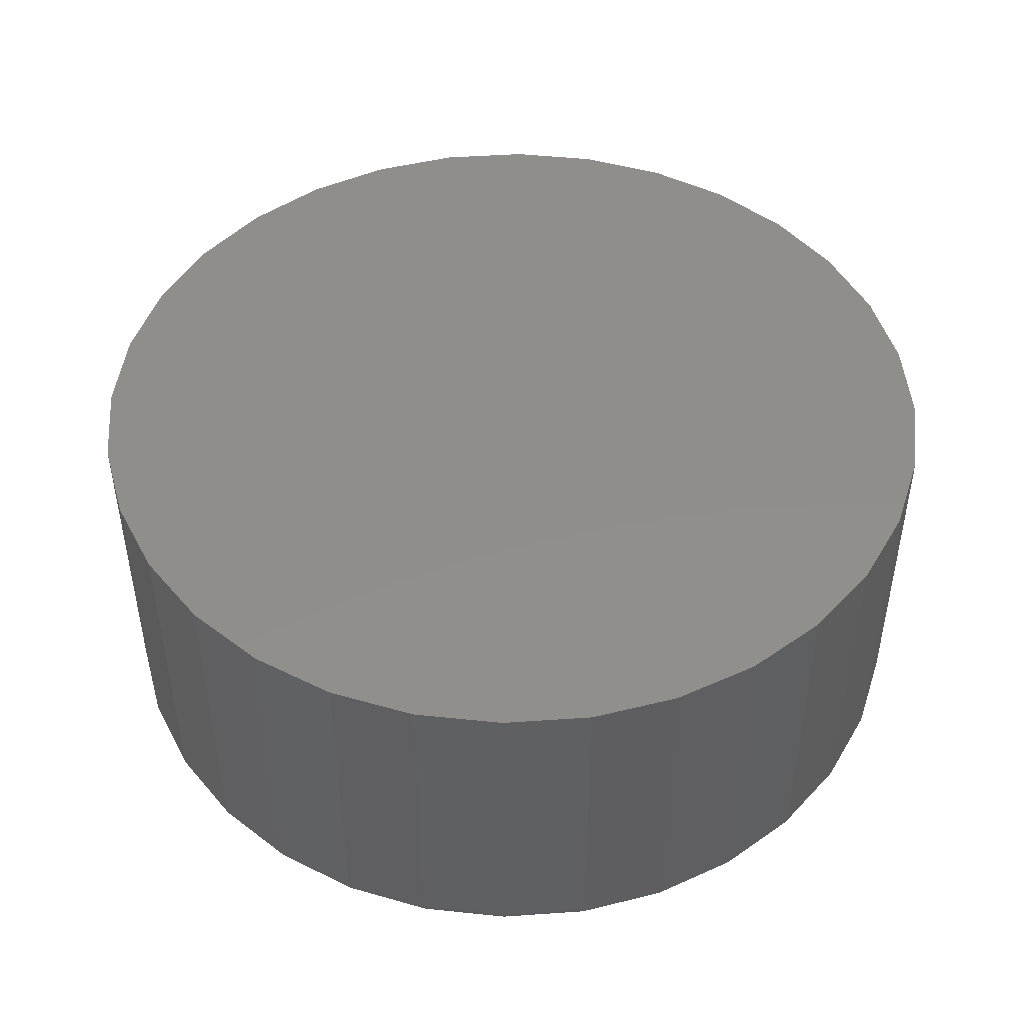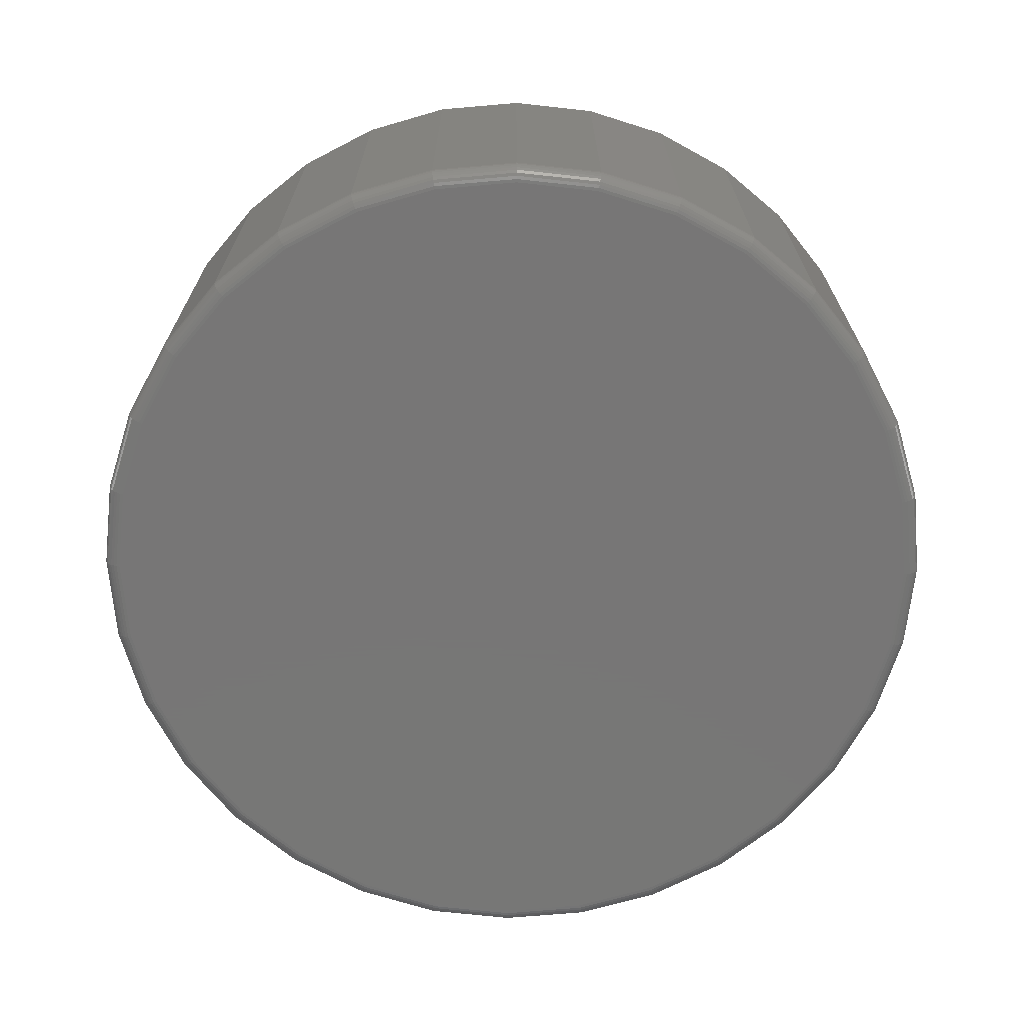
<metadata>
{"format":"stl","ext":"stl","renderer":"f3d","projection":"perspective","resolution":1024,"background":"white","views":[{"elev":47.0,"azim":-145.1,"up":"+Y"},{"elev":-69.1,"azim":-34.4,"up":"+Y"}]}
</metadata>
<code>
# stl→obj: 320 verts, 636 faces
v -0.03063 -0.1641 0.2016
v 0.04642 -0.1641 0.2016
v 0.007895 -0.1641 0.2053
v -0.06767 -0.1641 0.1903
v 0.08346 -0.1641 0.1903
v 0.08346 -0.1641 -0.1745
v -0.03063 -0.1641 -0.1858
v 0.04642 -0.1641 -0.1858
v 0.007895 -0.1641 -0.1896
v 0.1176 -0.1641 0.1721
v -0.1018 -0.1641 0.1721
v 0.1475 -0.1641 0.1475
v -0.1317 -0.1641 0.1475
v 0.1721 -0.1641 0.1176
v -0.1563 -0.1641 0.1176
v 0.1903 -0.1641 0.08346
v -0.1745 -0.1641 0.08346
v 0.2016 -0.1641 0.04642
v -0.1858 -0.1641 0.04642
v 0.2053 -0.1641 0.007895
v -0.1896 -0.1641 0.007895
v 0.2016 -0.1641 -0.03063
v -0.1858 -0.1641 -0.03063
v 0.1903 -0.1641 -0.06767
v -0.1745 -0.1641 -0.06767
v 0.1721 -0.1641 -0.1018
v -0.1563 -0.1641 -0.1018
v 0.1475 -0.1641 -0.1317
v -0.1317 -0.1641 -0.1317
v 0.1176 -0.1641 -0.1563
v -0.1018 -0.1641 -0.1563
v -0.06767 -0.1641 -0.1745
v 0.2132 1.893e-16 0.007895
v 0.2132 -0.1562 0.007895
v 0.2092 1.844e-16 -0.03215
v 0.2092 -0.1562 -0.03215
v 0.1975 1.789e-16 -0.07066
v 0.1975 -0.1562 -0.07066
v 0.1786 1.728e-16 -0.1061
v 0.1786 -0.1562 -0.1061
v 0.153 1.665e-16 -0.1372
v 0.153 -0.1562 -0.1372
v 0.1219 1.602e-16 -0.1628
v 0.1219 -0.1562 -0.1628
v 0.08645 1.542e-16 -0.1817
v 0.08645 -0.1562 -0.1817
v 0.04794 1.486e-16 -0.1934
v 0.04794 -0.1562 -0.1934
v 0.007895 1.437e-16 -0.1974
v 0.007895 -0.1562 -0.1974
v -0.03215 1.397e-16 -0.1934
v -0.03215 -0.1562 -0.1934
v -0.07066 1.368e-16 -0.1817
v -0.07066 -0.1562 -0.1817
v -0.1061 1.349e-16 -0.1628
v -0.1061 -0.1562 -0.1628
v -0.1372 1.343e-16 -0.1372
v -0.1372 -0.1562 -0.1372
v -0.1628 1.349e-16 -0.1061
v -0.1628 -0.1562 -0.1061
v -0.1817 1.368e-16 -0.07066
v -0.1817 -0.1562 -0.07066
v -0.1934 1.397e-16 -0.03215
v -0.1934 -0.1562 -0.03215
v -0.1974 1.437e-16 0.007895
v -0.1974 -0.1562 0.007895
v -0.1934 1.486e-16 0.04794
v -0.1934 -0.1562 0.04794
v -0.1817 1.542e-16 0.08645
v -0.1817 -0.1562 0.08645
v -0.1628 1.602e-16 0.1219
v -0.1628 -0.1562 0.1219
v -0.1372 1.665e-16 0.153
v -0.1372 -0.1562 0.153
v -0.1061 1.728e-16 0.1786
v -0.1061 -0.1562 0.1786
v -0.07066 1.789e-16 0.1975
v -0.07066 -0.1562 0.1975
v -0.03215 1.844e-16 0.2092
v -0.03215 -0.1562 0.2092
v 0.007895 1.893e-16 0.2132
v 0.007895 -0.1562 0.2132
v 0.04794 1.933e-16 0.2092
v 0.04794 -0.1562 0.2092
v 0.08645 1.963e-16 0.1975
v 0.08645 -0.1562 0.1975
v 0.1219 1.981e-16 0.1786
v 0.1219 -0.1562 0.1786
v 0.153 1.988e-16 0.153
v 0.153 -0.1562 0.153
v 0.1786 1.981e-16 0.1219
v 0.1786 -0.1562 0.1219
v 0.1975 1.963e-16 0.08645
v 0.1975 -0.1562 0.08645
v 0.2092 1.933e-16 0.04794
v 0.2092 -0.1562 0.04794
v -0.1911 -0.1639 0.007895
v -0.1873 -0.1639 0.04671
v -0.1925 -0.1635 0.007895
v -0.1887 -0.1635 0.047
v -0.1939 -0.1627 0.007895
v -0.19 -0.1627 0.04726
v -0.1951 -0.1618 0.007895
v -0.1912 -0.1618 0.04749
v -0.1961 -0.1606 0.007895
v -0.1921 -0.1606 0.04768
v -0.1968 -0.1592 0.007895
v -0.1928 -0.1592 0.04782
v -0.1972 -0.1578 0.007895
v -0.1933 -0.1578 0.04791
v 0.203 -0.1639 0.04671
v 0.2069 -0.1639 0.007895
v 0.2045 -0.1635 0.047
v 0.2083 -0.1635 0.007895
v 0.2058 -0.1627 0.04726
v 0.2097 -0.1627 0.007895
v 0.207 -0.1618 0.04749
v 0.2109 -0.1618 0.007895
v 0.2079 -0.1606 0.04768
v 0.2118 -0.1606 0.007895
v 0.2086 -0.1592 0.04782
v 0.2126 -0.1592 0.007895
v 0.2091 -0.1578 0.04791
v 0.213 -0.1578 0.007895
v 0.1917 -0.1639 0.08404
v 0.1931 -0.1635 0.0846
v 0.1943 -0.1627 0.08512
v 0.1954 -0.1618 0.08557
v 0.1963 -0.1606 0.08594
v 0.197 -0.1592 0.08622
v 0.1974 -0.1578 0.08639
v 0.1733 -0.1639 0.1184
v 0.1746 -0.1635 0.1193
v 0.1757 -0.1627 0.12
v 0.1767 -0.1618 0.1207
v 0.1775 -0.1606 0.1212
v 0.1781 -0.1592 0.1216
v 0.1784 -0.1578 0.1218
v 0.1486 -0.1639 0.1486
v 0.1496 -0.1635 0.1496
v 0.1506 -0.1627 0.1506
v 0.1514 -0.1618 0.1514
v 0.1521 -0.1606 0.1521
v 0.1526 -0.1592 0.1526
v 0.1529 -0.1578 0.1529
v 0.1184 -0.1639 0.1733
v 0.1193 -0.1635 0.1746
v 0.12 -0.1627 0.1757
v 0.1207 -0.1618 0.1767
v 0.1212 -0.1606 0.1775
v 0.1216 -0.1592 0.1781
v 0.1218 -0.1578 0.1784
v 0.08404 -0.1639 0.1917
v 0.0846 -0.1635 0.1931
v 0.08512 -0.1627 0.1943
v 0.08557 -0.1618 0.1954
v 0.08594 -0.1606 0.1963
v 0.08622 -0.1592 0.197
v 0.08639 -0.1578 0.1974
v 0.04671 -0.1639 0.203
v 0.047 -0.1635 0.2045
v 0.04726 -0.1627 0.2058
v 0.04749 -0.1618 0.207
v 0.04768 -0.1606 0.2079
v 0.04782 -0.1592 0.2086
v 0.04791 -0.1578 0.2091
v 0.007895 -0.1639 0.2069
v 0.007895 -0.1635 0.2083
v 0.007895 -0.1627 0.2097
v 0.007895 -0.1618 0.2109
v 0.007895 -0.1606 0.2118
v 0.007895 -0.1592 0.2126
v 0.007895 -0.1578 0.213
v -0.03092 -0.1639 0.203
v -0.03121 -0.1635 0.2045
v -0.03147 -0.1627 0.2058
v -0.0317 -0.1618 0.207
v -0.03189 -0.1606 0.2079
v -0.03203 -0.1592 0.2086
v -0.03212 -0.1578 0.2091
v -0.06825 -0.1639 0.1917
v -0.06881 -0.1635 0.1931
v -0.06933 -0.1627 0.1943
v -0.06978 -0.1618 0.1954
v -0.07015 -0.1606 0.1963
v -0.07043 -0.1592 0.197
v -0.0706 -0.1578 0.1974
v -0.1026 -0.1639 0.1733
v -0.1035 -0.1635 0.1746
v -0.1042 -0.1627 0.1757
v -0.1049 -0.1618 0.1767
v -0.1054 -0.1606 0.1775
v -0.1058 -0.1592 0.1781
v -0.1061 -0.1578 0.1784
v -0.1328 -0.1639 0.1486
v -0.1338 -0.1635 0.1496
v -0.1348 -0.1627 0.1506
v -0.1356 -0.1618 0.1514
v -0.1363 -0.1606 0.1521
v -0.1368 -0.1592 0.1526
v -0.1371 -0.1578 0.1529
v -0.1575 -0.1639 0.1184
v -0.1588 -0.1635 0.1193
v -0.1599 -0.1627 0.12
v -0.1609 -0.1618 0.1207
v -0.1617 -0.1606 0.1212
v -0.1623 -0.1592 0.1216
v -0.1627 -0.1578 0.1218
v -0.1759 -0.1639 0.08404
v -0.1773 -0.1635 0.0846
v -0.1785 -0.1627 0.08512
v -0.1796 -0.1618 0.08557
v -0.1805 -0.1606 0.08594
v -0.1812 -0.1592 0.08622
v -0.1816 -0.1578 0.08639
v 0.203 -0.1639 -0.03092
v 0.2045 -0.1635 -0.03121
v 0.2058 -0.1627 -0.03147
v 0.207 -0.1618 -0.0317
v 0.2079 -0.1606 -0.03189
v 0.2086 -0.1592 -0.03203
v 0.2091 -0.1578 -0.03212
v -0.1873 -0.1639 -0.03092
v -0.1887 -0.1635 -0.03121
v -0.19 -0.1627 -0.03147
v -0.1912 -0.1618 -0.0317
v -0.1921 -0.1606 -0.03189
v -0.1928 -0.1592 -0.03203
v -0.1933 -0.1578 -0.03212
v -0.1759 -0.1639 -0.06825
v -0.1773 -0.1635 -0.06881
v -0.1785 -0.1627 -0.06933
v -0.1796 -0.1618 -0.06978
v -0.1805 -0.1606 -0.07015
v -0.1812 -0.1592 -0.07043
v -0.1816 -0.1578 -0.0706
v -0.1575 -0.1639 -0.1026
v -0.1588 -0.1635 -0.1035
v -0.1599 -0.1627 -0.1042
v -0.1609 -0.1618 -0.1049
v -0.1617 -0.1606 -0.1054
v -0.1623 -0.1592 -0.1058
v -0.1627 -0.1578 -0.1061
v -0.1328 -0.1639 -0.1328
v -0.1338 -0.1635 -0.1338
v -0.1348 -0.1627 -0.1348
v -0.1356 -0.1618 -0.1356
v -0.1363 -0.1606 -0.1363
v -0.1368 -0.1592 -0.1368
v -0.1371 -0.1578 -0.1371
v -0.1026 -0.1639 -0.1575
v -0.1035 -0.1635 -0.1588
v -0.1042 -0.1627 -0.1599
v -0.1049 -0.1618 -0.1609
v -0.1054 -0.1606 -0.1617
v -0.1058 -0.1592 -0.1623
v -0.1061 -0.1578 -0.1627
v -0.06825 -0.1639 -0.1759
v -0.06881 -0.1635 -0.1773
v -0.06933 -0.1627 -0.1785
v -0.06978 -0.1618 -0.1796
v -0.07015 -0.1606 -0.1805
v -0.07043 -0.1592 -0.1812
v -0.0706 -0.1578 -0.1816
v -0.03092 -0.1639 -0.1873
v -0.03121 -0.1635 -0.1887
v -0.03147 -0.1627 -0.19
v -0.0317 -0.1618 -0.1912
v -0.03189 -0.1606 -0.1921
v -0.03203 -0.1592 -0.1928
v -0.03212 -0.1578 -0.1933
v 0.007895 -0.1639 -0.1911
v 0.007895 -0.1635 -0.1925
v 0.007895 -0.1627 -0.1939
v 0.007895 -0.1618 -0.1951
v 0.007895 -0.1606 -0.1961
v 0.007895 -0.1592 -0.1968
v 0.007895 -0.1578 -0.1972
v 0.04671 -0.1639 -0.1873
v 0.047 -0.1635 -0.1887
v 0.04726 -0.1627 -0.19
v 0.04749 -0.1618 -0.1912
v 0.04768 -0.1606 -0.1921
v 0.04782 -0.1592 -0.1928
v 0.04791 -0.1578 -0.1933
v 0.08404 -0.1639 -0.1759
v 0.0846 -0.1635 -0.1773
v 0.08512 -0.1627 -0.1785
v 0.08557 -0.1618 -0.1796
v 0.08594 -0.1606 -0.1805
v 0.08622 -0.1592 -0.1812
v 0.08639 -0.1578 -0.1816
v 0.1184 -0.1639 -0.1575
v 0.1193 -0.1635 -0.1588
v 0.12 -0.1627 -0.1599
v 0.1207 -0.1618 -0.1609
v 0.1212 -0.1606 -0.1617
v 0.1216 -0.1592 -0.1623
v 0.1218 -0.1578 -0.1627
v 0.1486 -0.1639 -0.1328
v 0.1496 -0.1635 -0.1338
v 0.1506 -0.1627 -0.1348
v 0.1514 -0.1618 -0.1356
v 0.1521 -0.1606 -0.1363
v 0.1526 -0.1592 -0.1368
v 0.1529 -0.1578 -0.1371
v 0.1733 -0.1639 -0.1026
v 0.1746 -0.1635 -0.1035
v 0.1757 -0.1627 -0.1042
v 0.1767 -0.1618 -0.1049
v 0.1775 -0.1606 -0.1054
v 0.1781 -0.1592 -0.1058
v 0.1784 -0.1578 -0.1061
v 0.1917 -0.1639 -0.06825
v 0.1931 -0.1635 -0.06881
v 0.1943 -0.1627 -0.06933
v 0.1954 -0.1618 -0.06978
v 0.1963 -0.1606 -0.07015
v 0.197 -0.1592 -0.07043
v 0.1974 -0.1578 -0.0706
f 1 2 3
f 2 1 4
f 2 4 5
f 6 7 8
f 8 7 9
f 5 4 10
f 10 4 11
f 10 11 12
f 12 11 13
f 12 13 14
f 14 13 15
f 14 15 16
f 16 15 17
f 16 17 18
f 18 17 19
f 18 19 20
f 20 19 21
f 20 21 22
f 22 21 23
f 22 23 24
f 24 23 25
f 24 25 26
f 26 25 27
f 26 27 28
f 28 27 29
f 28 29 30
f 30 29 31
f 30 31 6
f 6 31 32
f 6 32 7
f 33 34 35
f 35 34 36
f 35 36 37
f 37 36 38
f 37 38 39
f 39 38 40
f 39 40 41
f 41 40 42
f 41 42 43
f 43 42 44
f 43 44 45
f 45 44 46
f 45 46 47
f 47 46 48
f 47 48 49
f 49 48 50
f 49 50 51
f 51 50 52
f 51 52 53
f 53 52 54
f 53 54 55
f 55 54 56
f 55 56 57
f 57 56 58
f 57 58 59
f 59 58 60
f 59 60 61
f 61 60 62
f 61 62 63
f 63 62 64
f 63 64 65
f 65 64 66
f 65 66 67
f 67 66 68
f 67 68 69
f 69 68 70
f 69 70 71
f 71 70 72
f 71 72 73
f 73 72 74
f 73 74 75
f 75 74 76
f 75 76 77
f 77 76 78
f 77 78 79
f 79 78 80
f 79 80 81
f 81 80 82
f 81 82 83
f 83 82 84
f 83 84 85
f 85 84 86
f 85 86 87
f 87 86 88
f 87 88 89
f 89 88 90
f 89 90 91
f 91 90 92
f 91 92 93
f 93 92 94
f 93 94 95
f 95 94 96
f 95 96 33
f 33 96 34
f 21 19 97
f 97 19 98
f 97 98 99
f 99 98 100
f 99 100 101
f 101 100 102
f 101 102 103
f 103 102 104
f 103 104 105
f 105 104 106
f 105 106 107
f 107 106 108
f 107 108 109
f 109 108 110
f 109 110 66
f 66 110 68
f 18 20 111
f 111 20 112
f 111 112 113
f 113 112 114
f 113 114 115
f 115 114 116
f 115 116 117
f 117 116 118
f 117 118 119
f 119 118 120
f 119 120 121
f 121 120 122
f 121 122 123
f 123 122 124
f 123 124 96
f 96 124 34
f 16 18 125
f 125 18 111
f 125 111 126
f 126 111 113
f 126 113 127
f 127 113 115
f 127 115 128
f 128 115 117
f 128 117 129
f 129 117 119
f 129 119 130
f 130 119 121
f 130 121 131
f 131 121 123
f 131 123 94
f 94 123 96
f 14 16 132
f 132 16 125
f 132 125 133
f 133 125 126
f 133 126 134
f 134 126 127
f 134 127 135
f 135 127 128
f 135 128 136
f 136 128 129
f 136 129 137
f 137 129 130
f 137 130 138
f 138 130 131
f 138 131 92
f 92 131 94
f 12 14 139
f 139 14 132
f 139 132 140
f 140 132 133
f 140 133 141
f 141 133 134
f 141 134 142
f 142 134 135
f 142 135 143
f 143 135 136
f 143 136 144
f 144 136 137
f 144 137 145
f 145 137 138
f 145 138 90
f 90 138 92
f 10 12 146
f 146 12 139
f 146 139 147
f 147 139 140
f 147 140 148
f 148 140 141
f 148 141 149
f 149 141 142
f 149 142 150
f 150 142 143
f 150 143 151
f 151 143 144
f 151 144 152
f 152 144 145
f 152 145 88
f 88 145 90
f 5 10 153
f 153 10 146
f 153 146 154
f 154 146 147
f 154 147 155
f 155 147 148
f 155 148 156
f 156 148 149
f 156 149 157
f 157 149 150
f 157 150 158
f 158 150 151
f 158 151 159
f 159 151 152
f 159 152 86
f 86 152 88
f 2 5 160
f 160 5 153
f 160 153 161
f 161 153 154
f 161 154 162
f 162 154 155
f 162 155 163
f 163 155 156
f 163 156 164
f 164 156 157
f 164 157 165
f 165 157 158
f 165 158 166
f 166 158 159
f 166 159 84
f 84 159 86
f 3 2 167
f 167 2 160
f 167 160 168
f 168 160 161
f 168 161 169
f 169 161 162
f 169 162 170
f 170 162 163
f 170 163 171
f 171 163 164
f 171 164 172
f 172 164 165
f 172 165 173
f 173 165 166
f 173 166 82
f 82 166 84
f 1 3 174
f 174 3 167
f 174 167 175
f 175 167 168
f 175 168 176
f 176 168 169
f 176 169 177
f 177 169 170
f 177 170 178
f 178 170 171
f 178 171 179
f 179 171 172
f 179 172 180
f 180 172 173
f 180 173 80
f 80 173 82
f 4 1 181
f 181 1 174
f 181 174 182
f 182 174 175
f 182 175 183
f 183 175 176
f 183 176 184
f 184 176 177
f 184 177 185
f 185 177 178
f 185 178 186
f 186 178 179
f 186 179 187
f 187 179 180
f 187 180 78
f 78 180 80
f 11 4 188
f 188 4 181
f 188 181 189
f 189 181 182
f 189 182 190
f 190 182 183
f 190 183 191
f 191 183 184
f 191 184 192
f 192 184 185
f 192 185 193
f 193 185 186
f 193 186 194
f 194 186 187
f 194 187 76
f 76 187 78
f 13 11 195
f 195 11 188
f 195 188 196
f 196 188 189
f 196 189 197
f 197 189 190
f 197 190 198
f 198 190 191
f 198 191 199
f 199 191 192
f 199 192 200
f 200 192 193
f 200 193 201
f 201 193 194
f 201 194 74
f 74 194 76
f 15 13 202
f 202 13 195
f 202 195 203
f 203 195 196
f 203 196 204
f 204 196 197
f 204 197 205
f 205 197 198
f 205 198 206
f 206 198 199
f 206 199 207
f 207 199 200
f 207 200 208
f 208 200 201
f 208 201 72
f 72 201 74
f 17 15 209
f 209 15 202
f 209 202 210
f 210 202 203
f 210 203 211
f 211 203 204
f 211 204 212
f 212 204 205
f 212 205 213
f 213 205 206
f 213 206 214
f 214 206 207
f 214 207 215
f 215 207 208
f 215 208 70
f 70 208 72
f 19 17 98
f 98 17 209
f 98 209 100
f 100 209 210
f 100 210 102
f 102 210 211
f 102 211 104
f 104 211 212
f 104 212 106
f 106 212 213
f 106 213 108
f 108 213 214
f 108 214 110
f 110 214 215
f 110 215 68
f 68 215 70
f 20 22 112
f 112 22 216
f 112 216 114
f 114 216 217
f 114 217 116
f 116 217 218
f 116 218 118
f 118 218 219
f 118 219 120
f 120 219 220
f 120 220 122
f 122 220 221
f 122 221 124
f 124 221 222
f 124 222 34
f 34 222 36
f 23 21 223
f 223 21 97
f 223 97 224
f 224 97 99
f 224 99 225
f 225 99 101
f 225 101 226
f 226 101 103
f 226 103 227
f 227 103 105
f 227 105 228
f 228 105 107
f 228 107 229
f 229 107 109
f 229 109 64
f 64 109 66
f 25 23 230
f 230 23 223
f 230 223 231
f 231 223 224
f 231 224 232
f 232 224 225
f 232 225 233
f 233 225 226
f 233 226 234
f 234 226 227
f 234 227 235
f 235 227 228
f 235 228 236
f 236 228 229
f 236 229 62
f 62 229 64
f 27 25 237
f 237 25 230
f 237 230 238
f 238 230 231
f 238 231 239
f 239 231 232
f 239 232 240
f 240 232 233
f 240 233 241
f 241 233 234
f 241 234 242
f 242 234 235
f 242 235 243
f 243 235 236
f 243 236 60
f 60 236 62
f 29 27 244
f 244 27 237
f 244 237 245
f 245 237 238
f 245 238 246
f 246 238 239
f 246 239 247
f 247 239 240
f 247 240 248
f 248 240 241
f 248 241 249
f 249 241 242
f 249 242 250
f 250 242 243
f 250 243 58
f 58 243 60
f 31 29 251
f 251 29 244
f 251 244 252
f 252 244 245
f 252 245 253
f 253 245 246
f 253 246 254
f 254 246 247
f 254 247 255
f 255 247 248
f 255 248 256
f 256 248 249
f 256 249 257
f 257 249 250
f 257 250 56
f 56 250 58
f 32 31 258
f 258 31 251
f 258 251 259
f 259 251 252
f 259 252 260
f 260 252 253
f 260 253 261
f 261 253 254
f 261 254 262
f 262 254 255
f 262 255 263
f 263 255 256
f 263 256 264
f 264 256 257
f 264 257 54
f 54 257 56
f 7 32 265
f 265 32 258
f 265 258 266
f 266 258 259
f 266 259 267
f 267 259 260
f 267 260 268
f 268 260 261
f 268 261 269
f 269 261 262
f 269 262 270
f 270 262 263
f 270 263 271
f 271 263 264
f 271 264 52
f 52 264 54
f 9 7 272
f 272 7 265
f 272 265 273
f 273 265 266
f 273 266 274
f 274 266 267
f 274 267 275
f 275 267 268
f 275 268 276
f 276 268 269
f 276 269 277
f 277 269 270
f 277 270 278
f 278 270 271
f 278 271 50
f 50 271 52
f 8 9 279
f 279 9 272
f 279 272 280
f 280 272 273
f 280 273 281
f 281 273 274
f 281 274 282
f 282 274 275
f 282 275 283
f 283 275 276
f 283 276 284
f 284 276 277
f 284 277 285
f 285 277 278
f 285 278 48
f 48 278 50
f 6 8 286
f 286 8 279
f 286 279 287
f 287 279 280
f 287 280 288
f 288 280 281
f 288 281 289
f 289 281 282
f 289 282 290
f 290 282 283
f 290 283 291
f 291 283 284
f 291 284 292
f 292 284 285
f 292 285 46
f 46 285 48
f 30 6 293
f 293 6 286
f 293 286 294
f 294 286 287
f 294 287 295
f 295 287 288
f 295 288 296
f 296 288 289
f 296 289 297
f 297 289 290
f 297 290 298
f 298 290 291
f 298 291 299
f 299 291 292
f 299 292 44
f 44 292 46
f 28 30 300
f 300 30 293
f 300 293 301
f 301 293 294
f 301 294 302
f 302 294 295
f 302 295 303
f 303 295 296
f 303 296 304
f 304 296 297
f 304 297 305
f 305 297 298
f 305 298 306
f 306 298 299
f 306 299 42
f 42 299 44
f 26 28 307
f 307 28 300
f 307 300 308
f 308 300 301
f 308 301 309
f 309 301 302
f 309 302 310
f 310 302 303
f 310 303 311
f 311 303 304
f 311 304 312
f 312 304 305
f 312 305 313
f 313 305 306
f 313 306 40
f 40 306 42
f 24 26 314
f 314 26 307
f 314 307 315
f 315 307 308
f 315 308 316
f 316 308 309
f 316 309 317
f 317 309 310
f 317 310 318
f 318 310 311
f 318 311 319
f 319 311 312
f 319 312 320
f 320 312 313
f 320 313 38
f 38 313 40
f 22 24 216
f 216 24 314
f 216 314 217
f 217 314 315
f 217 315 218
f 218 315 316
f 218 316 219
f 219 316 317
f 219 317 220
f 220 317 318
f 220 318 221
f 221 318 319
f 221 319 222
f 222 319 320
f 222 320 36
f 36 320 38
f 81 83 79
f 77 79 83
f 85 77 83
f 47 51 45
f 49 51 47
f 51 53 45
f 45 53 55
f 45 55 43
f 43 55 57
f 43 57 41
f 41 57 59
f 41 59 39
f 39 59 61
f 39 61 37
f 37 61 63
f 37 63 35
f 35 63 65
f 35 65 33
f 33 65 67
f 33 67 95
f 95 67 69
f 95 69 93
f 93 69 71
f 93 71 91
f 91 71 73
f 91 73 89
f 89 73 75
f 89 75 87
f 87 75 77
f 87 77 85

</code>
